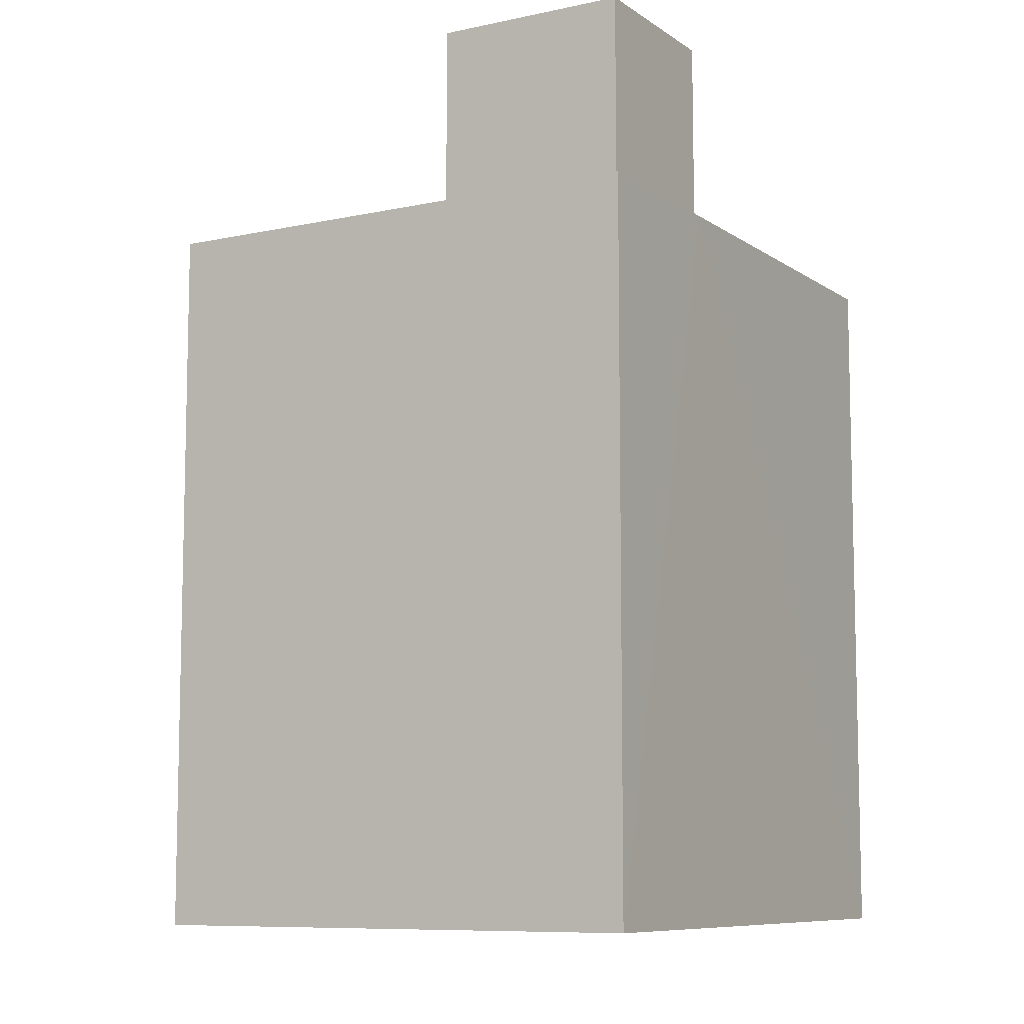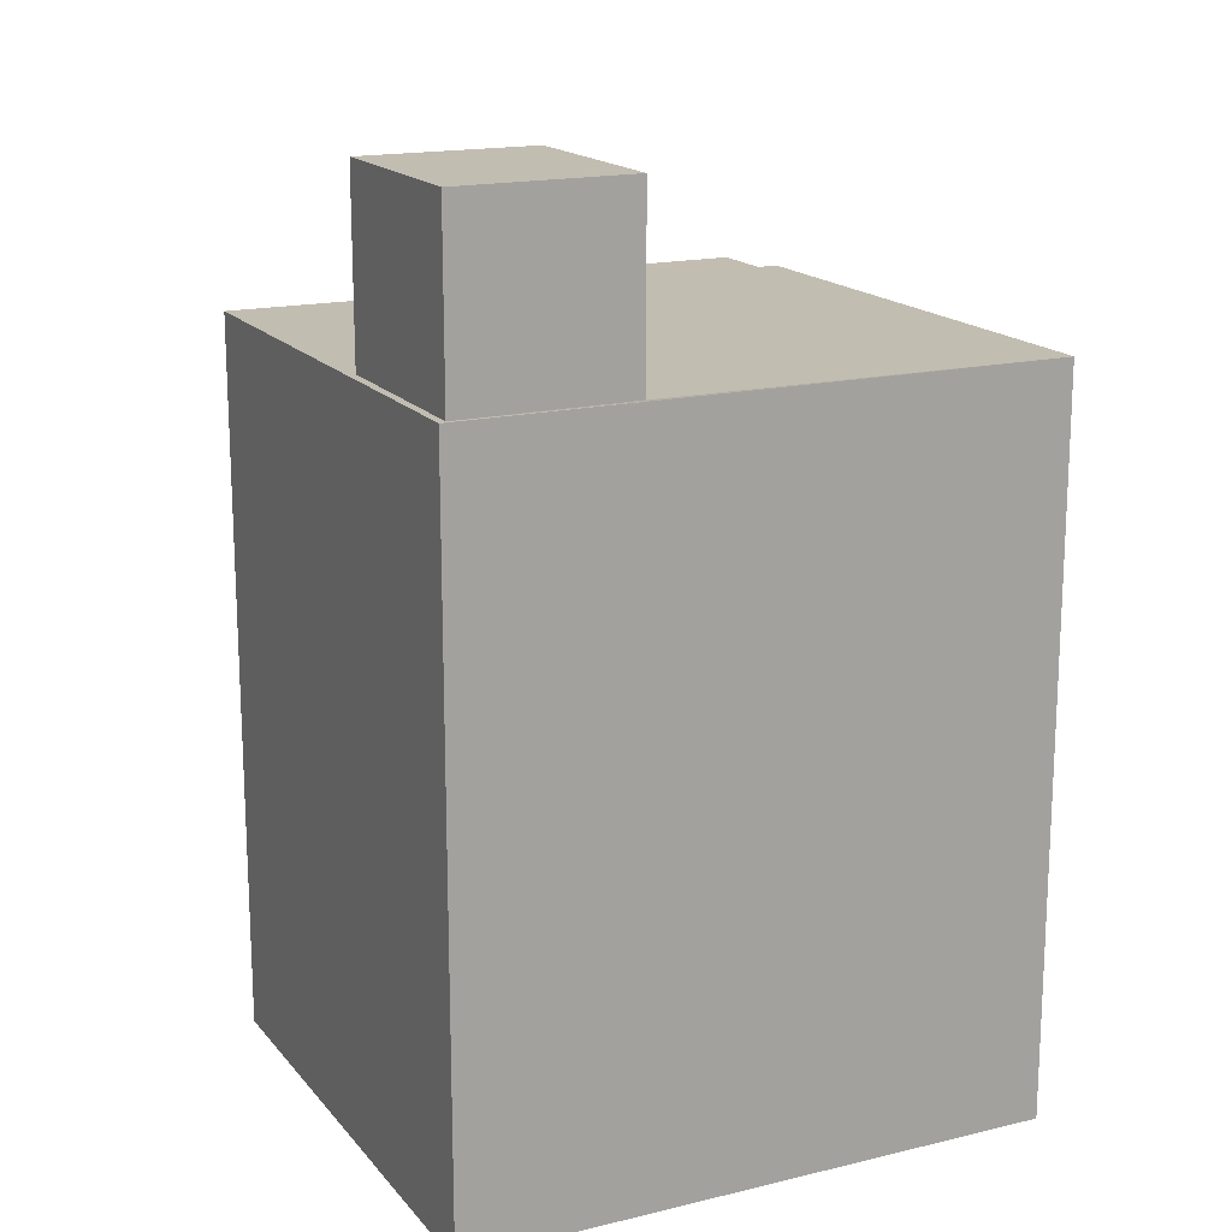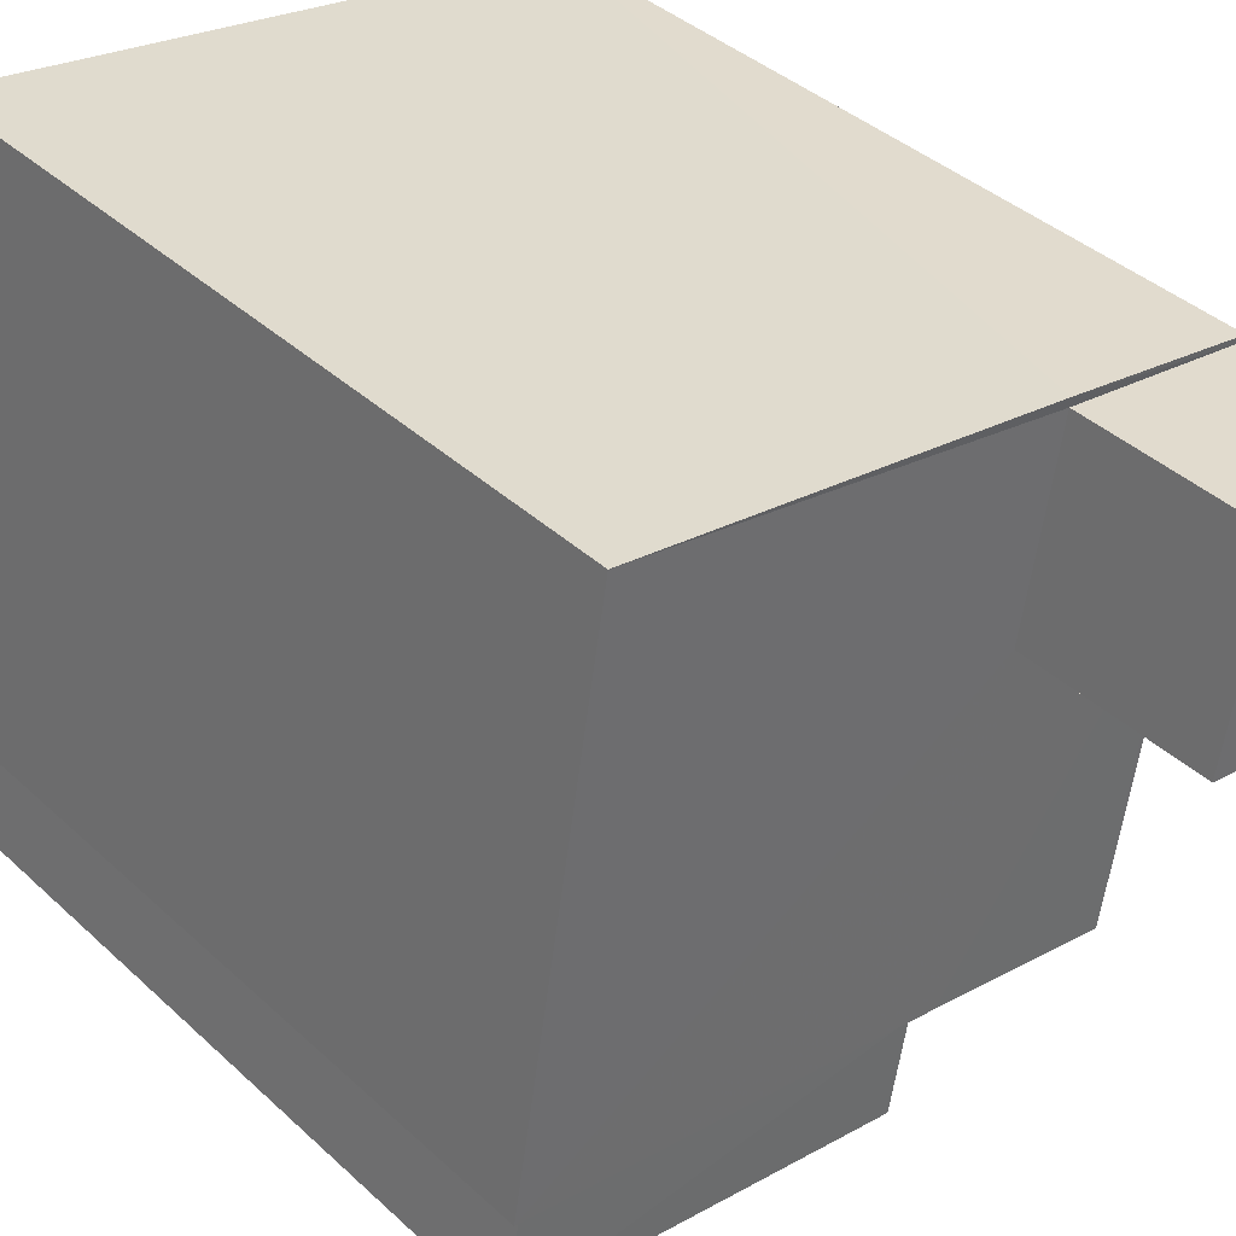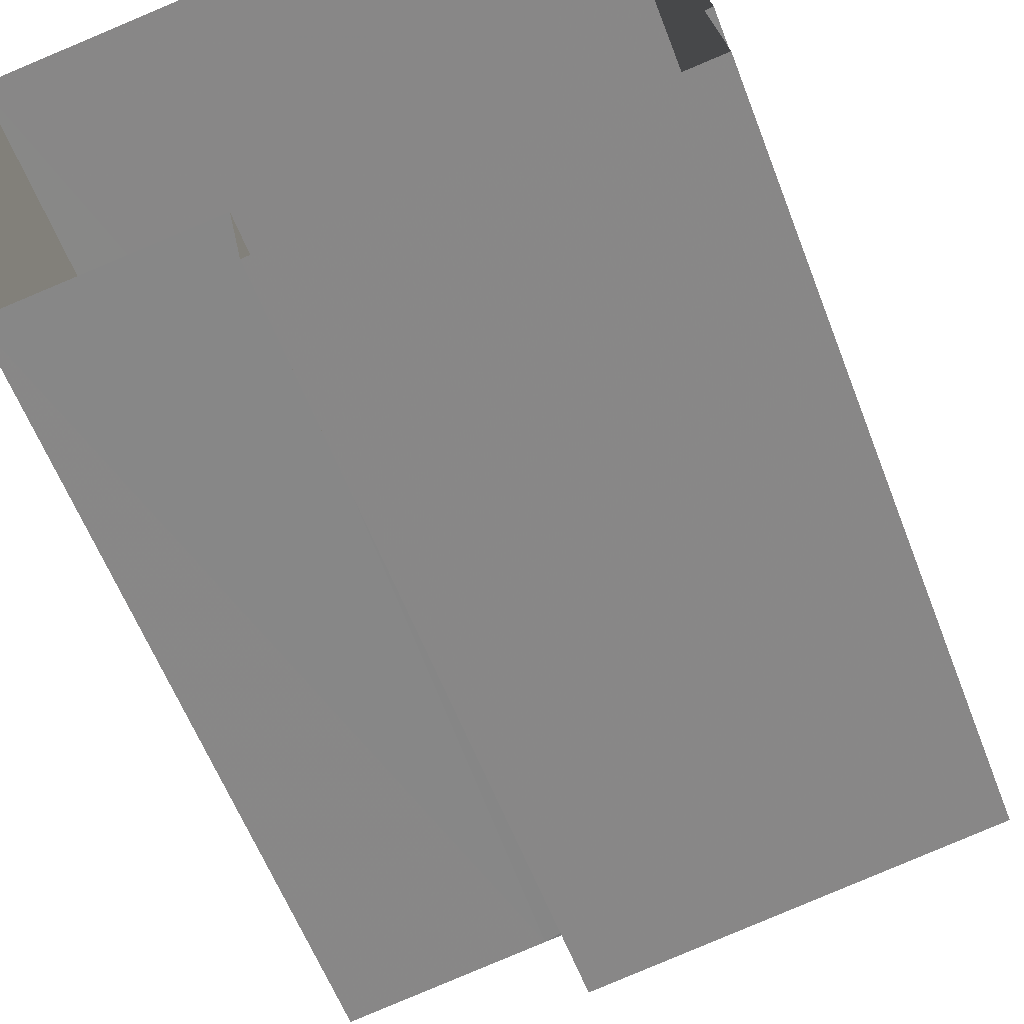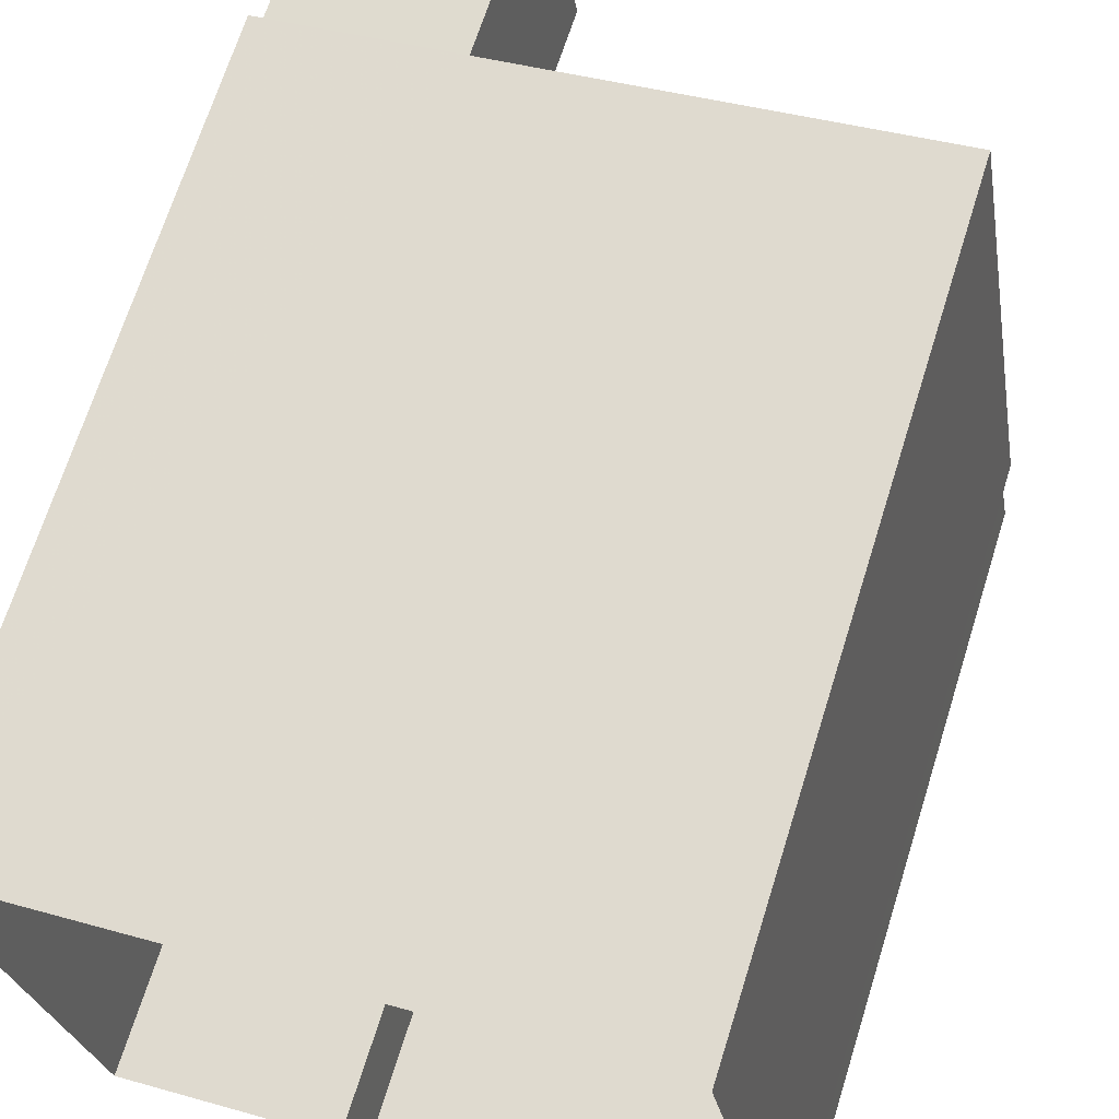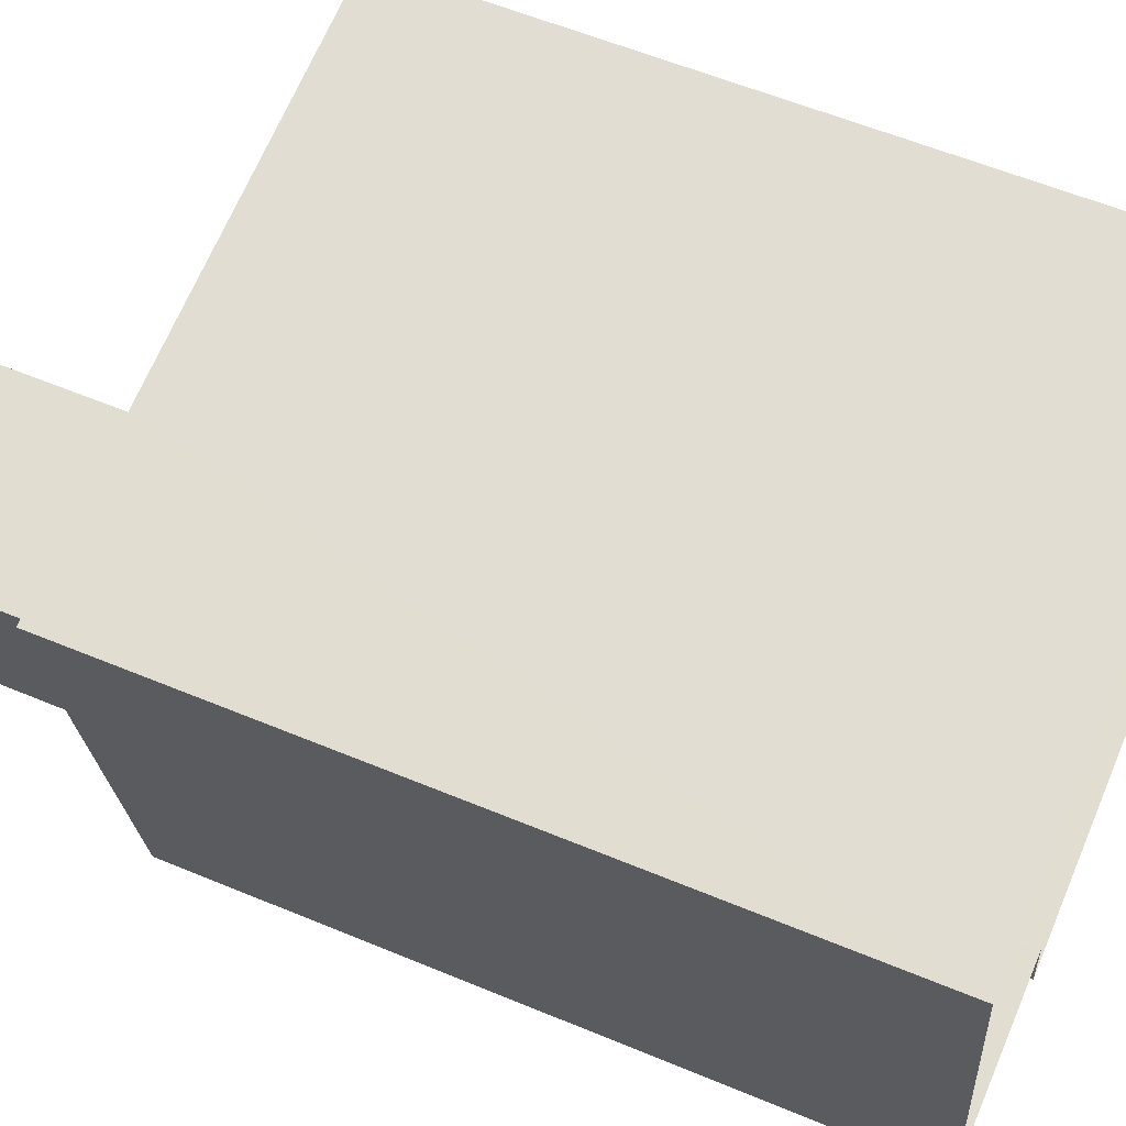
<metadata>
{"format":"obj","ext":"obj","renderer":"f3d","projection":"perspective","resolution":1024,"background":"white","views":[{"elev":-8.7,"azim":110.9,"up":"+Z"},{"elev":16.9,"azim":144.5,"up":"+Z"},{"elev":39.2,"azim":-41.2,"up":"+Y"},{"elev":-58.8,"azim":-159.2,"up":"+Y"},{"elev":68.0,"azim":-162.7,"up":"+Y"},{"elev":58.0,"azim":113.4,"up":"+Y"}]}
</metadata>
<code>
v -2.246e+05 -1.275e+05 14.89
v -2.246e+05 -1.275e+05 14.89
v -2.246e+05 -1.275e+05 14.89
v -2.246e+05 -1.275e+05 14.89
v -2.246e+05 -1.275e+05 14.89
v -2.246e+05 -1.275e+05 14.89
v -2.246e+05 -1.275e+05 14.89
v -2.246e+05 -1.275e+05 14.89
v -2.246e+05 -1.275e+05 26.93
v -2.246e+05 -1.275e+05 26.93
v -2.246e+05 -1.275e+05 26.93
v -2.246e+05 -1.275e+05 26.93
v -2.246e+05 -1.275e+05 24.47
v -2.246e+05 -1.275e+05 24.47
v -2.246e+05 -1.275e+05 24.47
v -2.246e+05 -1.275e+05 24.47
v -2.246e+05 -1.275e+05 24.53
v -2.246e+05 -1.275e+05 24.53
v -2.246e+05 -1.275e+05 24.53
v -2.246e+05 -1.275e+05 24.53
v -2.246e+05 -1.275e+05 24.53
v -2.246e+05 -1.275e+05 24.53
v -2.246e+05 -1.275e+05 24.53
v -2.246e+05 -1.275e+05 24.53
v -2.246e+05 -1.275e+05 24.53
v -2.246e+05 -1.275e+05 24.53
f 1 2 3
f 1 4 5
f 2 6 3
f 4 3 7
f 7 3 8
f 1 3 4
f 9 10 11
f 12 9 11
f 13 14 15
f 13 16 14
f 17 18 19
f 17 20 18
f 21 22 20
f 21 23 22
f 19 24 25
f 23 26 24
f 25 17 19
f 17 21 20
f 21 26 23
f 24 26 25
f 16 5 4
f 5 16 22
f 3 6 20
f 6 18 20
f 3 20 13
f 13 22 16
f 13 20 22
f 16 7 14
f 16 4 7
f 1 24 2
f 2 24 19
f 23 24 1
f 25 11 10
f 17 25 10
f 17 10 9
f 21 17 9
f 26 9 12
f 26 21 9
f 14 7 8
f 15 14 8
f 25 12 11
f 25 26 12
f 18 6 2
f 19 18 2
f 22 1 5
f 22 23 1
f 13 15 8
f 3 13 8

</code>
